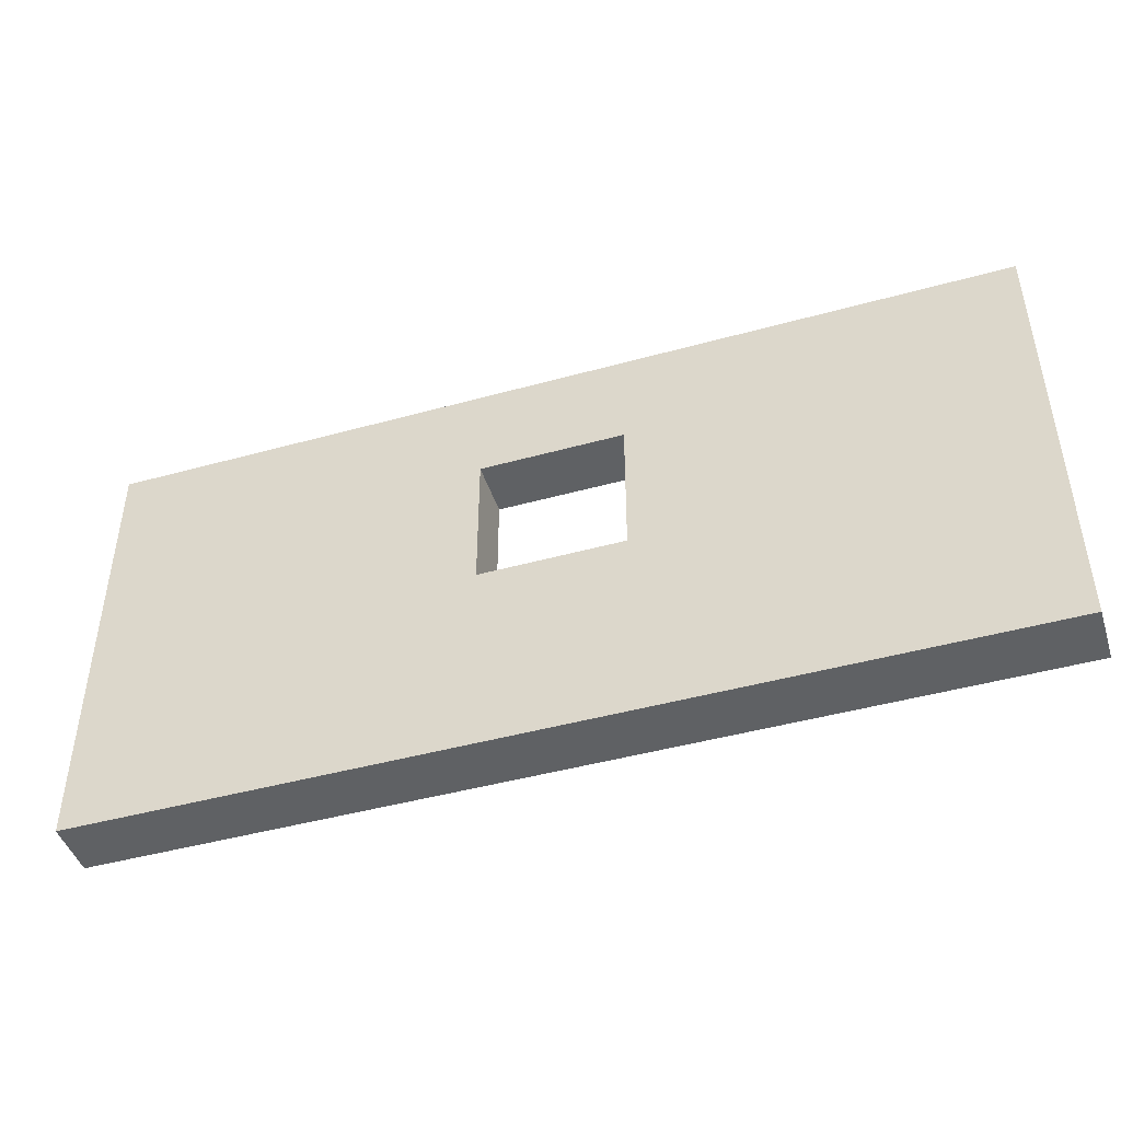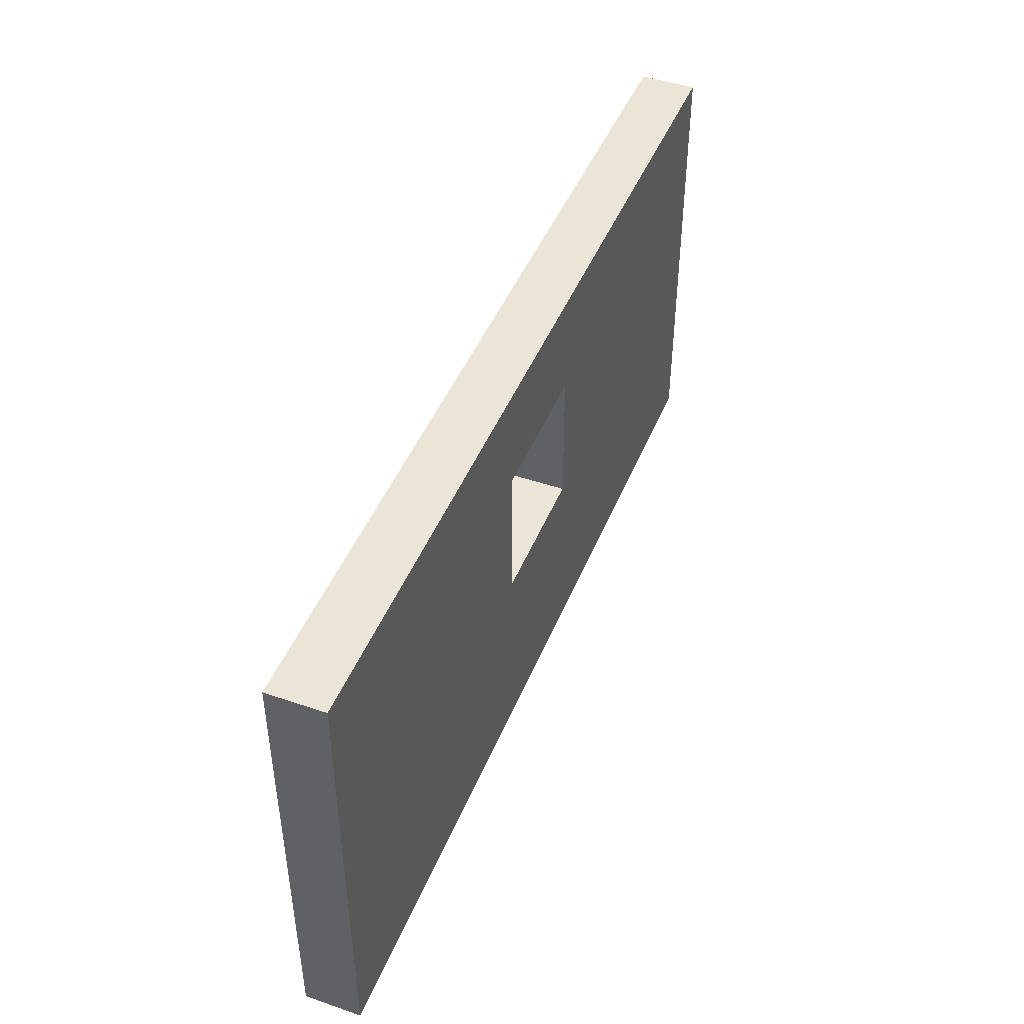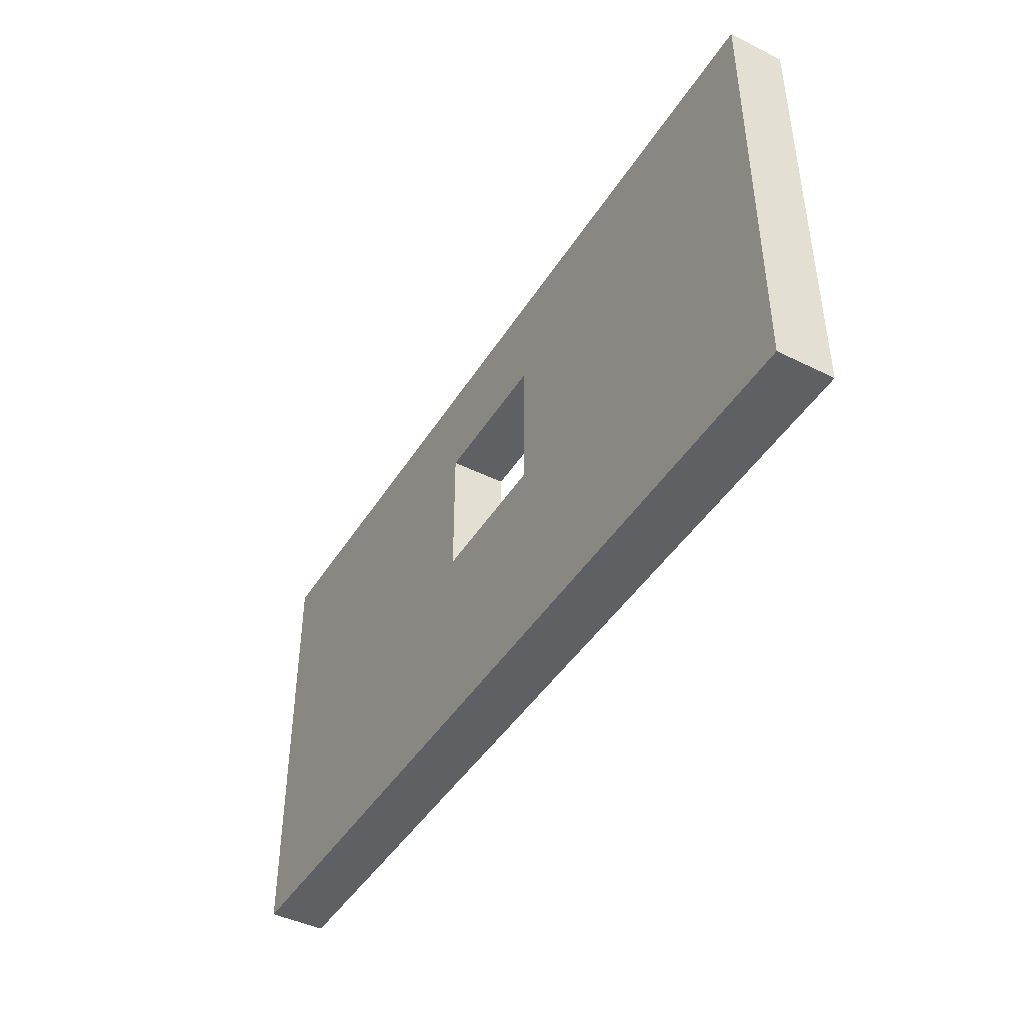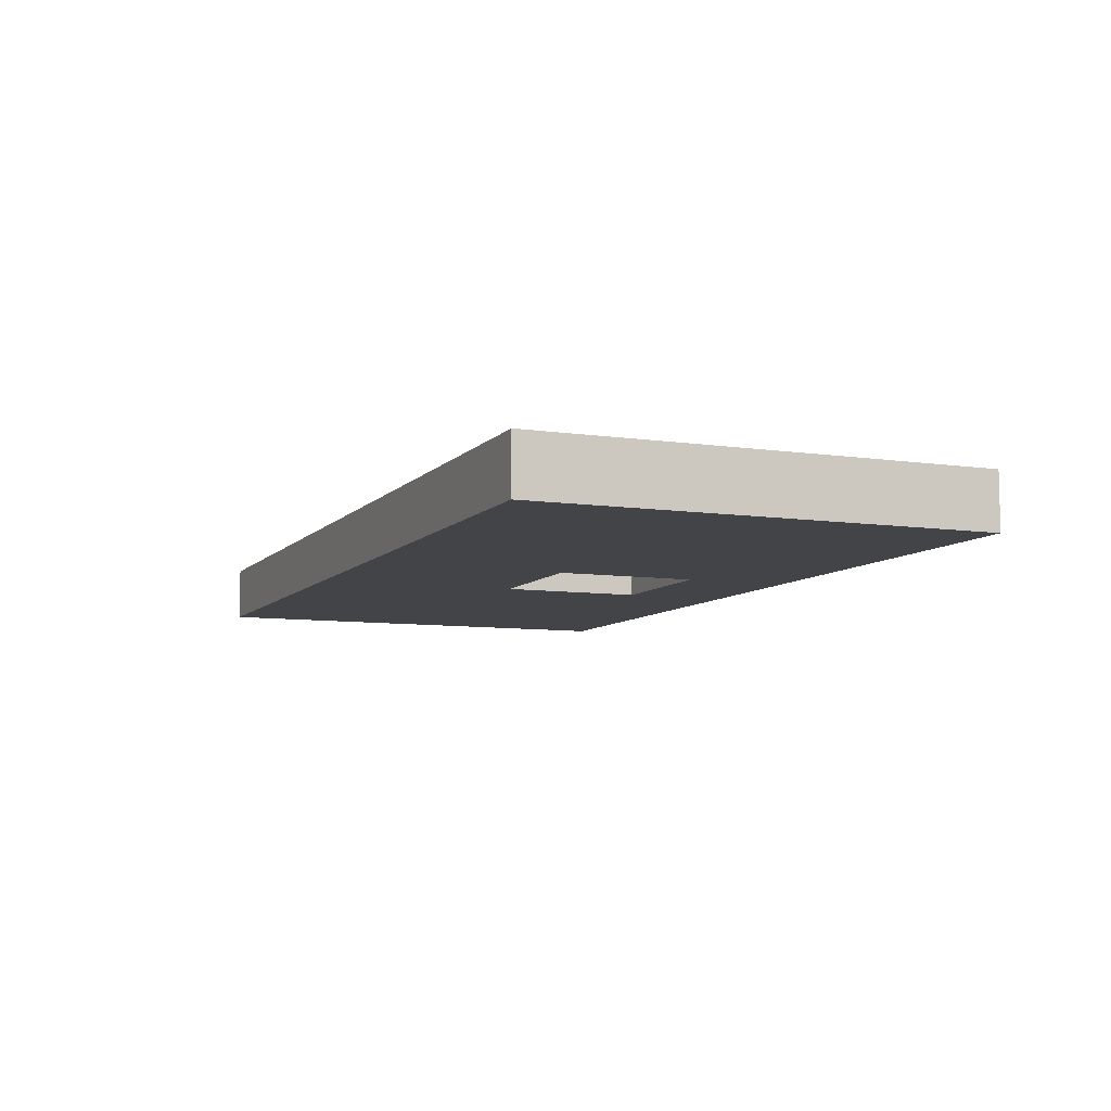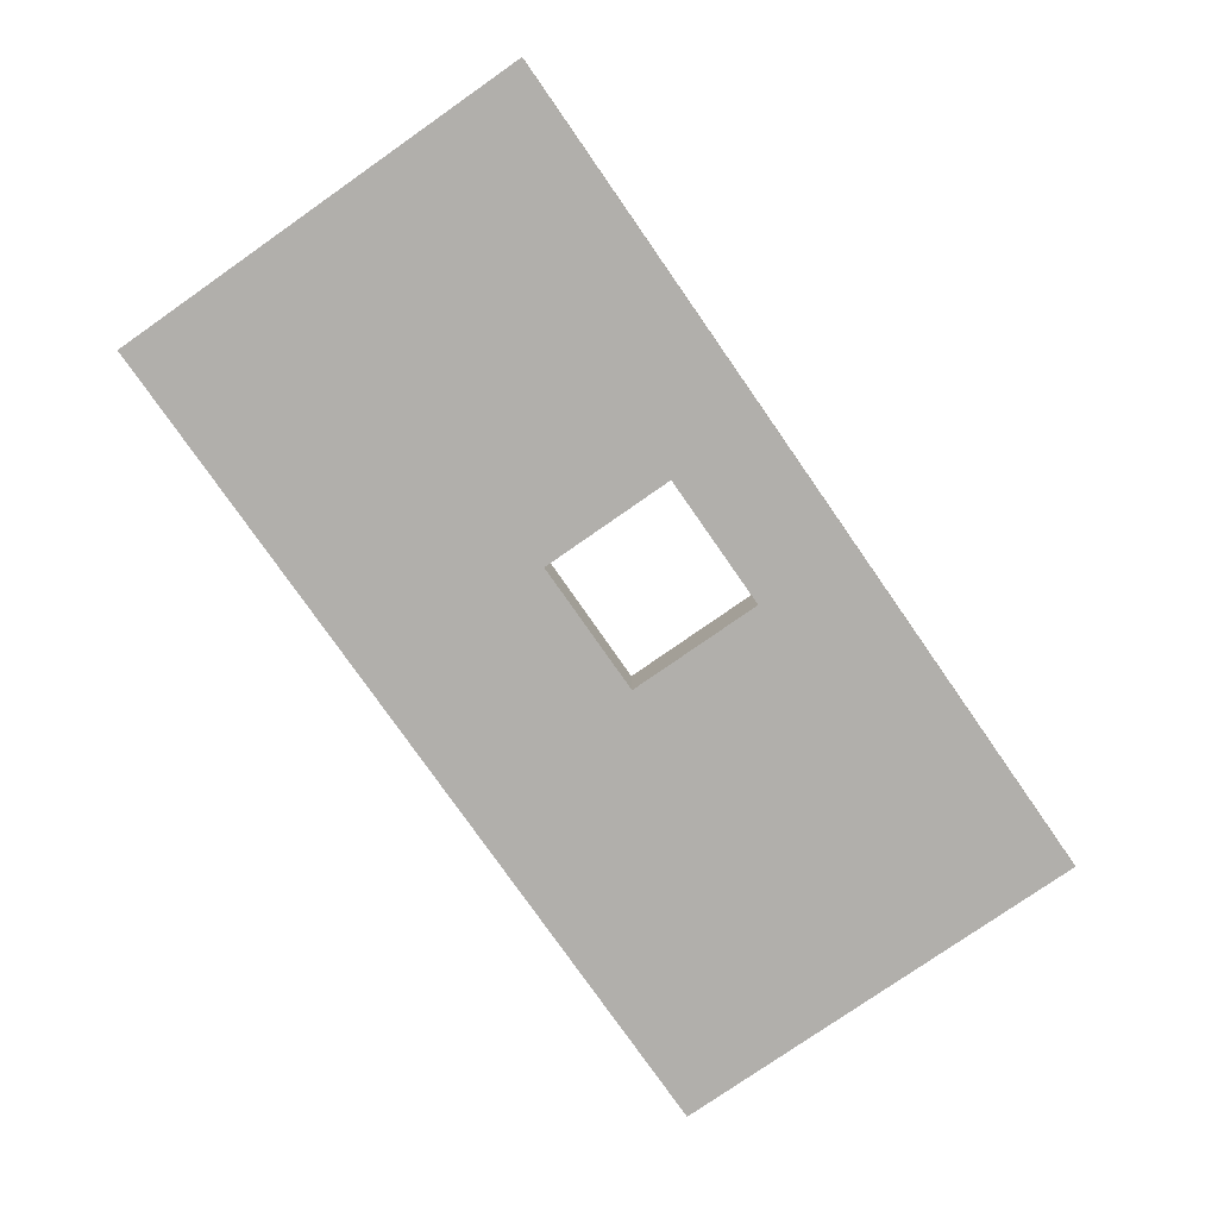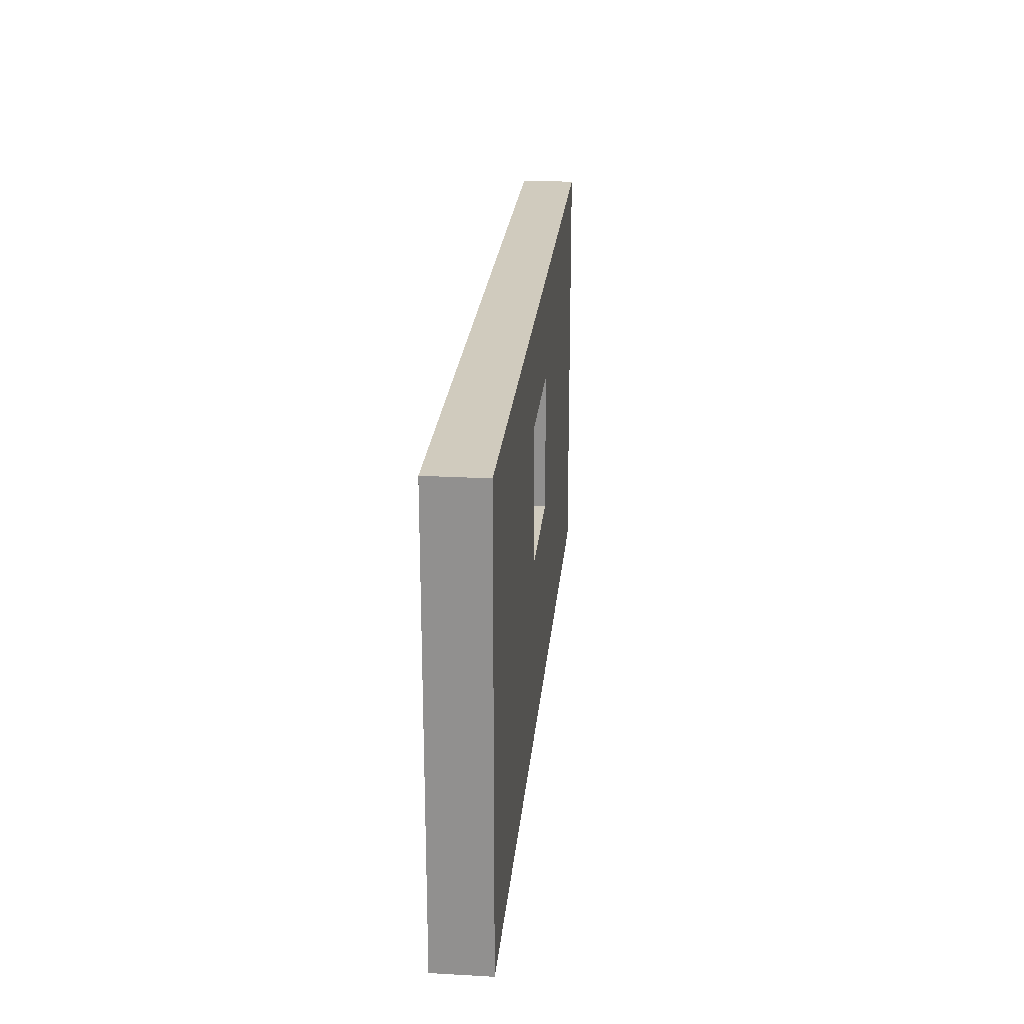
<metadata>
{"format":"obj","ext":"obj","renderer":"f3d","projection":"perspective","resolution":1024,"background":"white","views":[{"elev":-45.4,"azim":17.7,"up":"+Y"},{"elev":45.7,"azim":111.5,"up":"+Y"},{"elev":-44.3,"azim":59.9,"up":"+Y"},{"elev":-8.0,"azim":67.6,"up":"+Z"},{"elev":-78.1,"azim":124.9,"up":"+Z"},{"elev":23.4,"azim":-84.7,"up":"+Y"}]}
</metadata>
<code>
v -6.39 -3.15 0.39
v -6.39 3.15 -0.39
v -6.39 -3.15 -0.39
v -6.39 3.15 0.39
v 6.39 3.15 -0.39
v 6.39 3.15 0.39
v 6.39 -3.15 -0.39
v 6.39 -3.15 0.39
v 1 -0.3283 -0.39
v 1 1.672 -0.39
v 1 -0.3283 0.39
v 1 1.672 0.39
v -1 1.672 -0.39
v -1 1.672 0.39
v -1 -0.3283 -0.39
v -1 -0.3283 0.39
f 1 2 3
f 4 5 2
f 6 7 5
f 8 3 7
f 5 9 10
f 11 1 8
f 11 10 9
f 12 13 10
f 14 6 4
f 14 15 13
f 16 9 15
f 15 7 3
f 1 4 2
f 4 6 5
f 6 8 7
f 8 1 3
f 13 2 10
f 2 5 10
f 5 7 9
f 8 6 11
f 6 12 11
f 11 16 1
f 11 12 10
f 12 14 13
f 4 1 16
f 14 12 6
f 4 16 14
f 14 16 15
f 16 11 9
f 2 13 15
f 15 9 7
f 3 2 15

</code>
